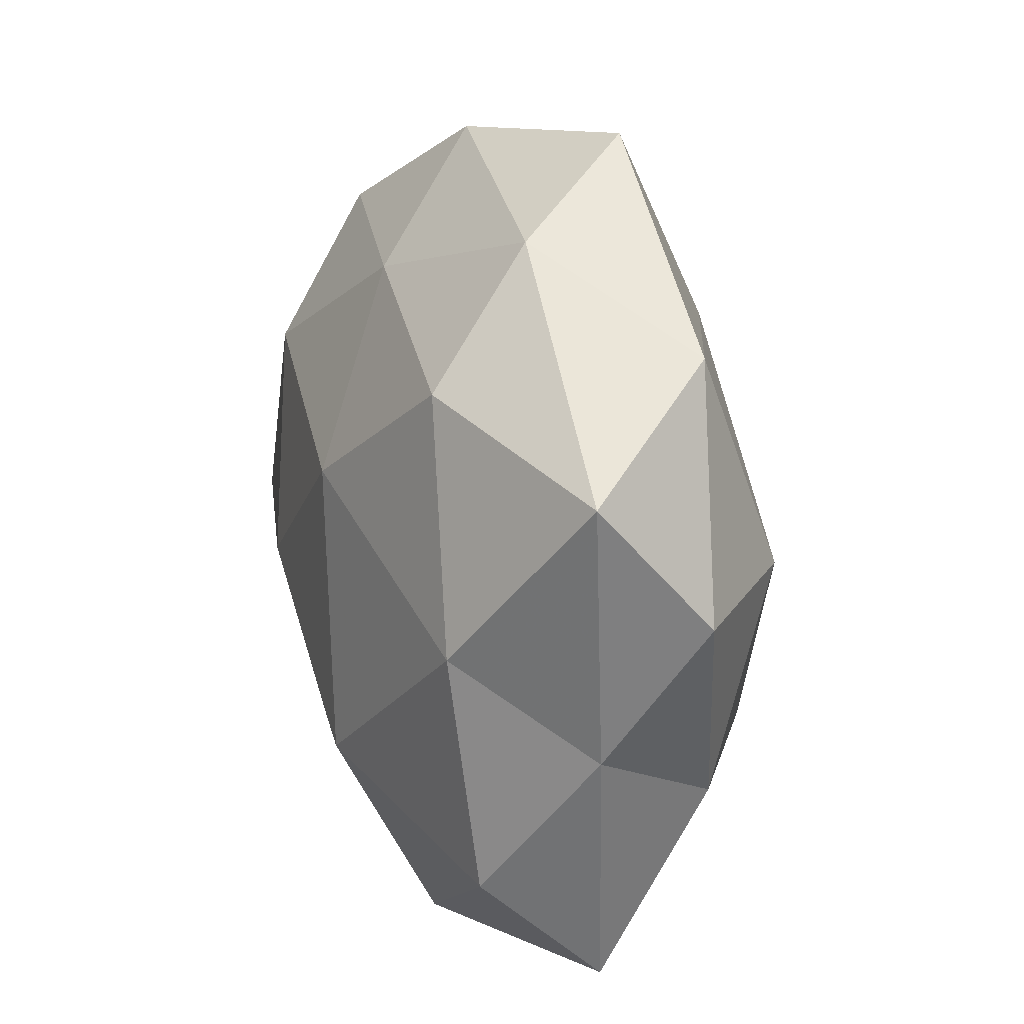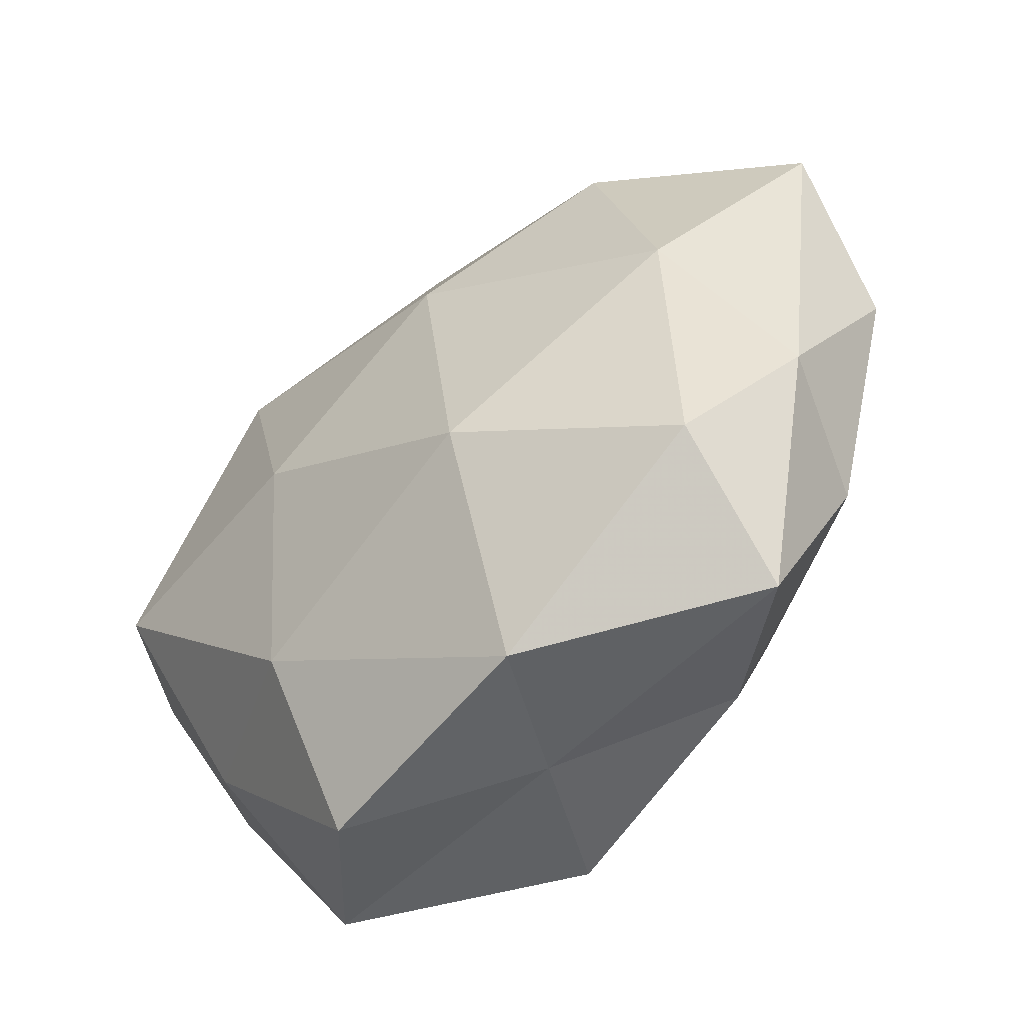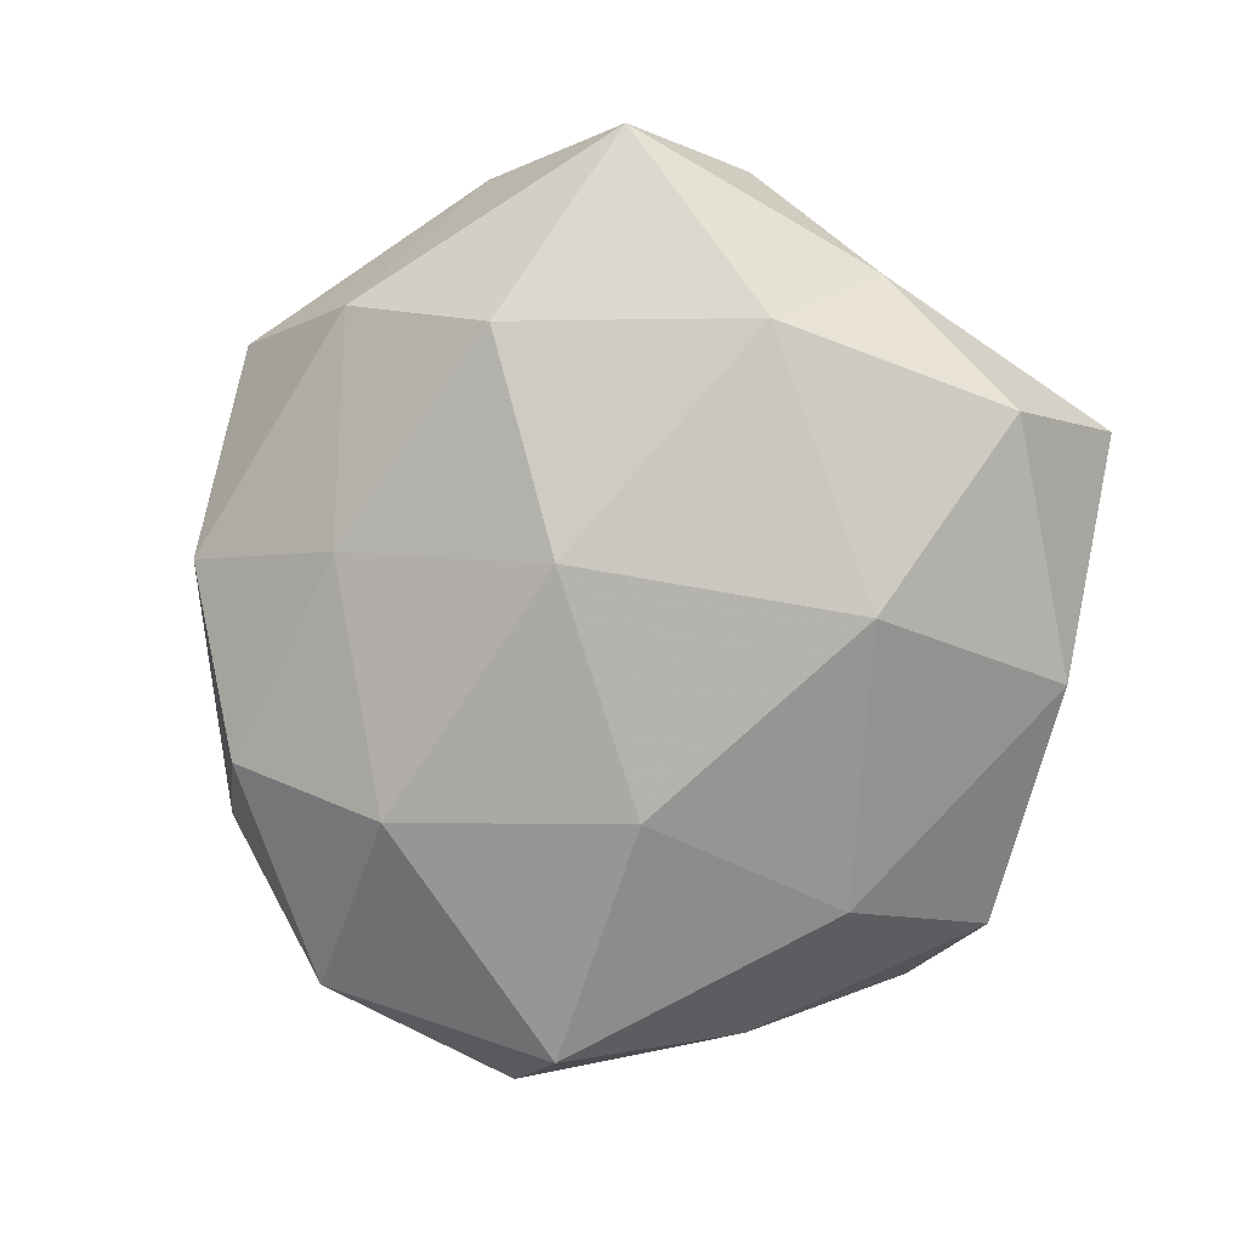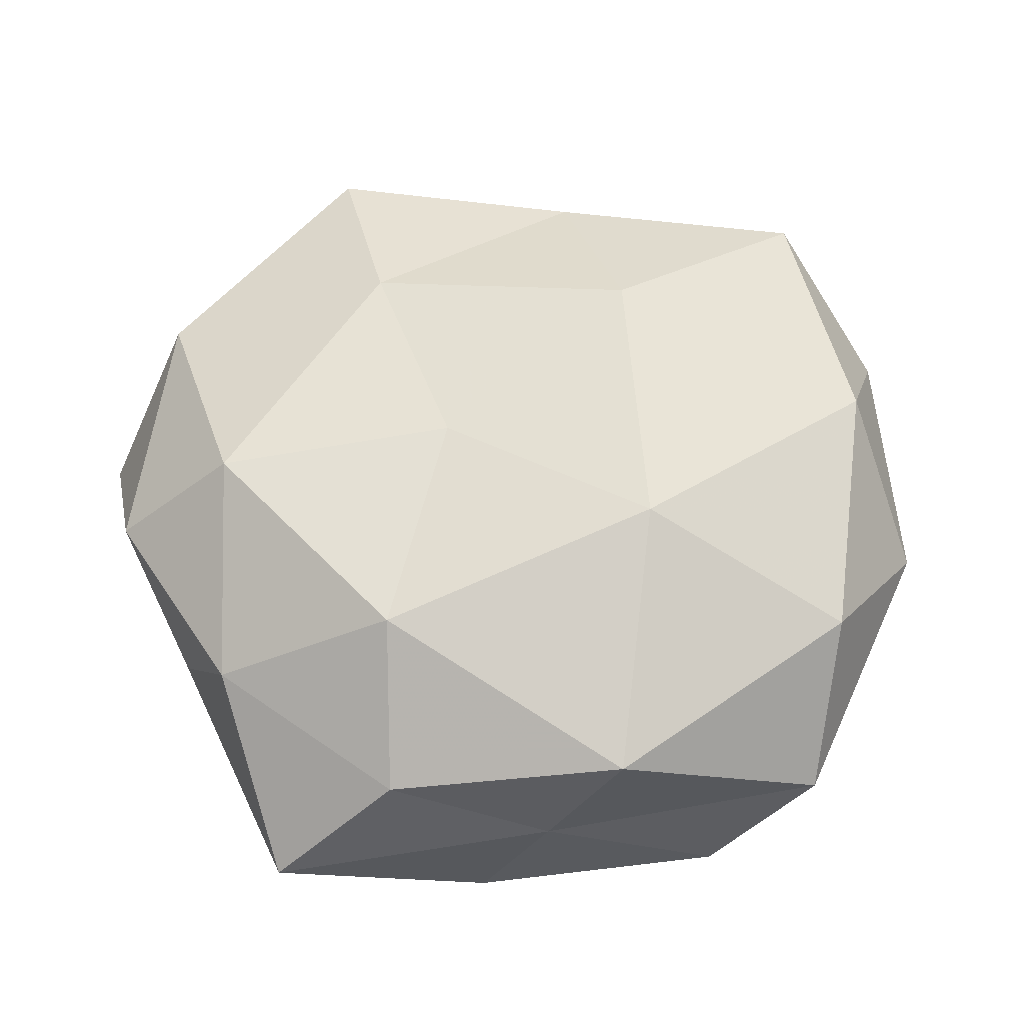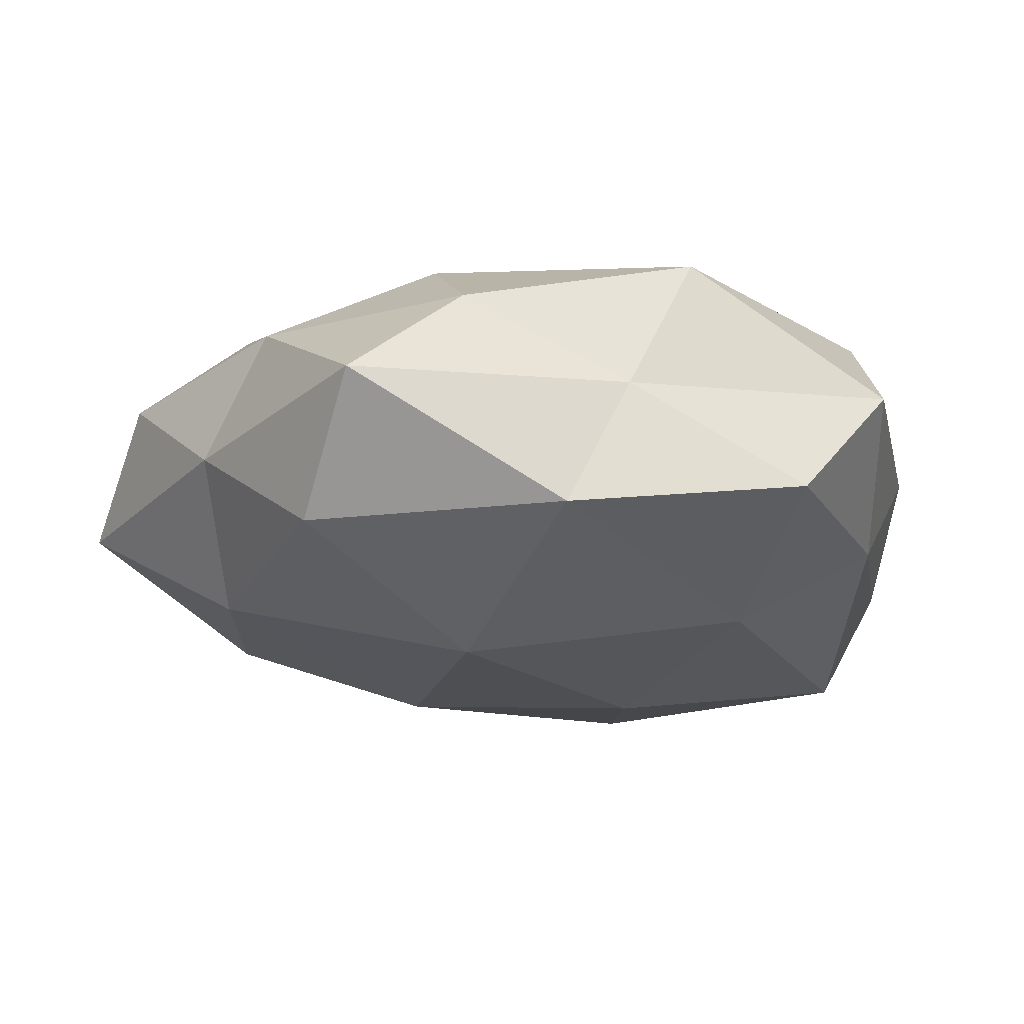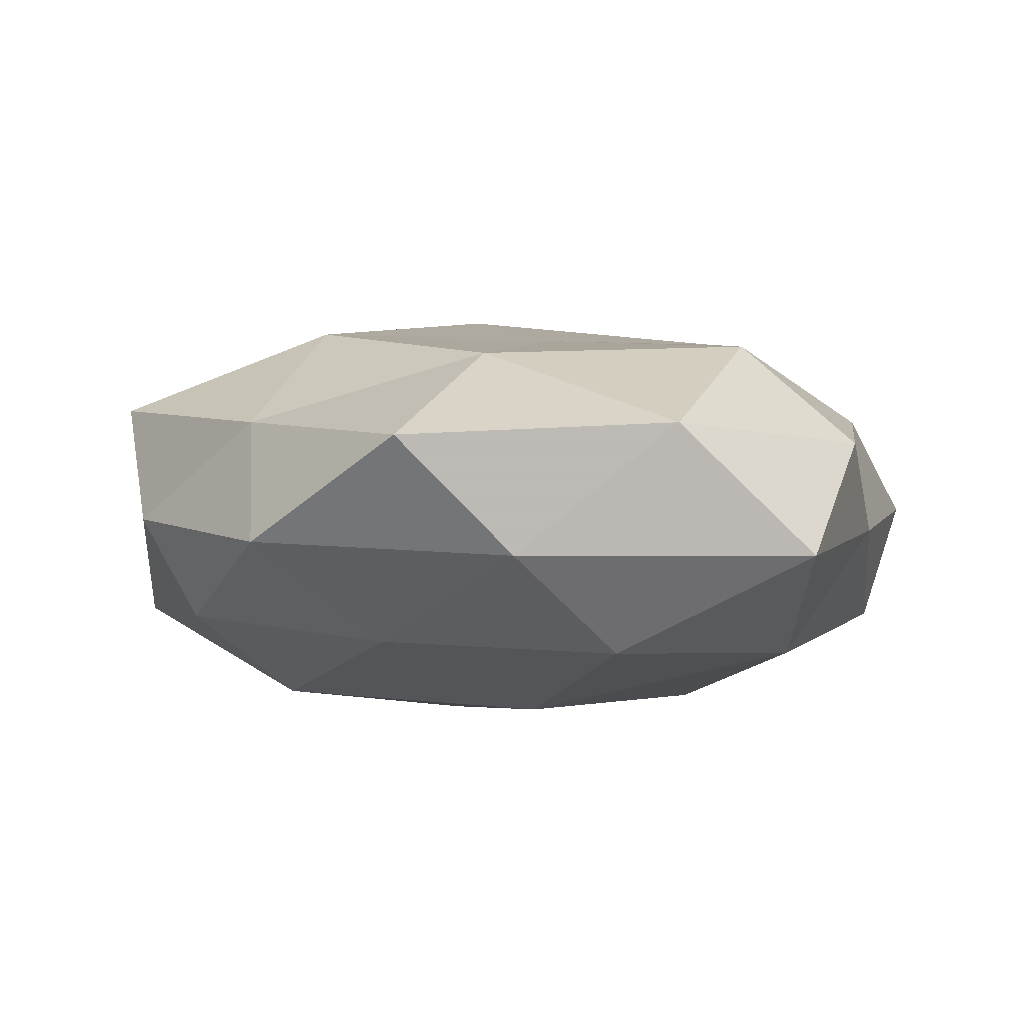
<metadata>
{"format":"obj","ext":"obj","renderer":"f3d","projection":"perspective","resolution":1024,"background":"white","views":[{"elev":18.0,"azim":-105.2,"up":"+Y"},{"elev":-51.8,"azim":-136.9,"up":"+Y"},{"elev":-75.8,"azim":-108.4,"up":"+Z"},{"elev":66.3,"azim":-9.5,"up":"+Z"},{"elev":-16.9,"azim":-21.4,"up":"+Z"},{"elev":-0.3,"azim":-147.8,"up":"+Z"}]}
</metadata>
<code>
v 0.01141 0.0385 0.01048
v -0.05055 0.01818 -0.004764
v -0.03974 0.02946 0.009564
v -0.00877 0.005129 0.02132
v 0.03874 -0.00411 -0.02121
v -0.03547 0.005787 0.01944
v -0.01375 0.02766 0.01817
v 0.01086 -0.003808 -0.02535
v 0.02178 0.03595 -0.01229
v -0.01562 0.04812 0.008127
v -0.01929 -0.01796 0.022
v 0.01971 0.01993 -0.02216
v 0.02752 -0.04028 0.004857
v 0.0407 0.002567 0.01716
v -0.02481 0.03898 -0.004698
v 0.004225 -0.03855 0.01835
v -0.04908 0.004263 0.007912
v 0.04701 0.01352 0.001959
v -0.01066 0.01192 -0.02368
v -0.0152 -0.01863 -0.02375
v 0.03111 0.03488 -0.0007338
v 0.01223 -0.01095 0.02576
v 0.03811 0.02933 0.01289
v -0.03933 -0.01748 0.01135
v 0.01525 -0.04349 -0.007918
v 0.01482 0.01955 0.02216
v -0.03829 -0.0004468 -0.01659
v 0.005222 0.04621 -0.0033
v -0.03633 -0.03911 0.0006031
v -0.0294 0.02484 -0.01573
v 0.04749 -0.002078 -0.007815
v 0.01498 -0.02701 -0.01937
v -0.01231 -0.04115 -0.01206
v -0.002911 0.03247 -0.0148
v -0.02185 -0.03481 0.01237
v -0.04439 -0.01091 -0.002108
v 0.04516 -0.01415 0.003983
v 0.03261 -0.02498 0.01692
v 0.0419 0.0205 -0.0122
v -0.004268 -0.04001 0.002764
v 0.03458 -0.02339 -0.008437
v -0.03694 -0.02678 -0.0129
f 7 3 6
f 4 7 6
f 7 1 10
f 7 10 3
f 4 6 11
f 8 12 5
f 3 15 2
f 3 10 15
f 17 3 2
f 6 3 17
f 8 19 12
f 8 20 19
f 4 11 22
f 11 16 22
f 23 14 18
f 1 23 21
f 18 21 23
f 6 24 11
f 6 17 24
f 26 1 7
f 4 26 7
f 4 22 26
f 22 14 26
f 26 23 1
f 26 14 23
f 20 27 19
f 10 1 28
f 28 15 10
f 1 21 28
f 28 21 9
f 2 15 30
f 30 27 2
f 19 27 30
f 8 5 32
f 8 32 20
f 32 33 20
f 32 25 33
f 12 34 9
f 19 34 12
f 9 34 28
f 34 15 28
f 34 30 15
f 19 30 34
f 11 35 16
f 11 24 35
f 35 24 29
f 2 36 17
f 24 17 36
f 27 36 2
f 24 36 29
f 14 37 18
f 18 37 31
f 38 16 13
f 22 38 14
f 22 16 38
f 13 37 38
f 14 38 37
f 12 39 5
f 12 9 39
f 39 9 21
f 39 21 18
f 5 39 31
f 31 39 18
f 16 40 13
f 13 40 25
f 33 25 40
f 33 40 29
f 16 35 40
f 29 40 35
f 25 41 13
f 5 31 41
f 5 41 32
f 32 41 25
f 41 37 13
f 41 31 37
f 20 42 27
f 20 33 42
f 42 33 29
f 27 42 36
f 29 36 42

</code>
